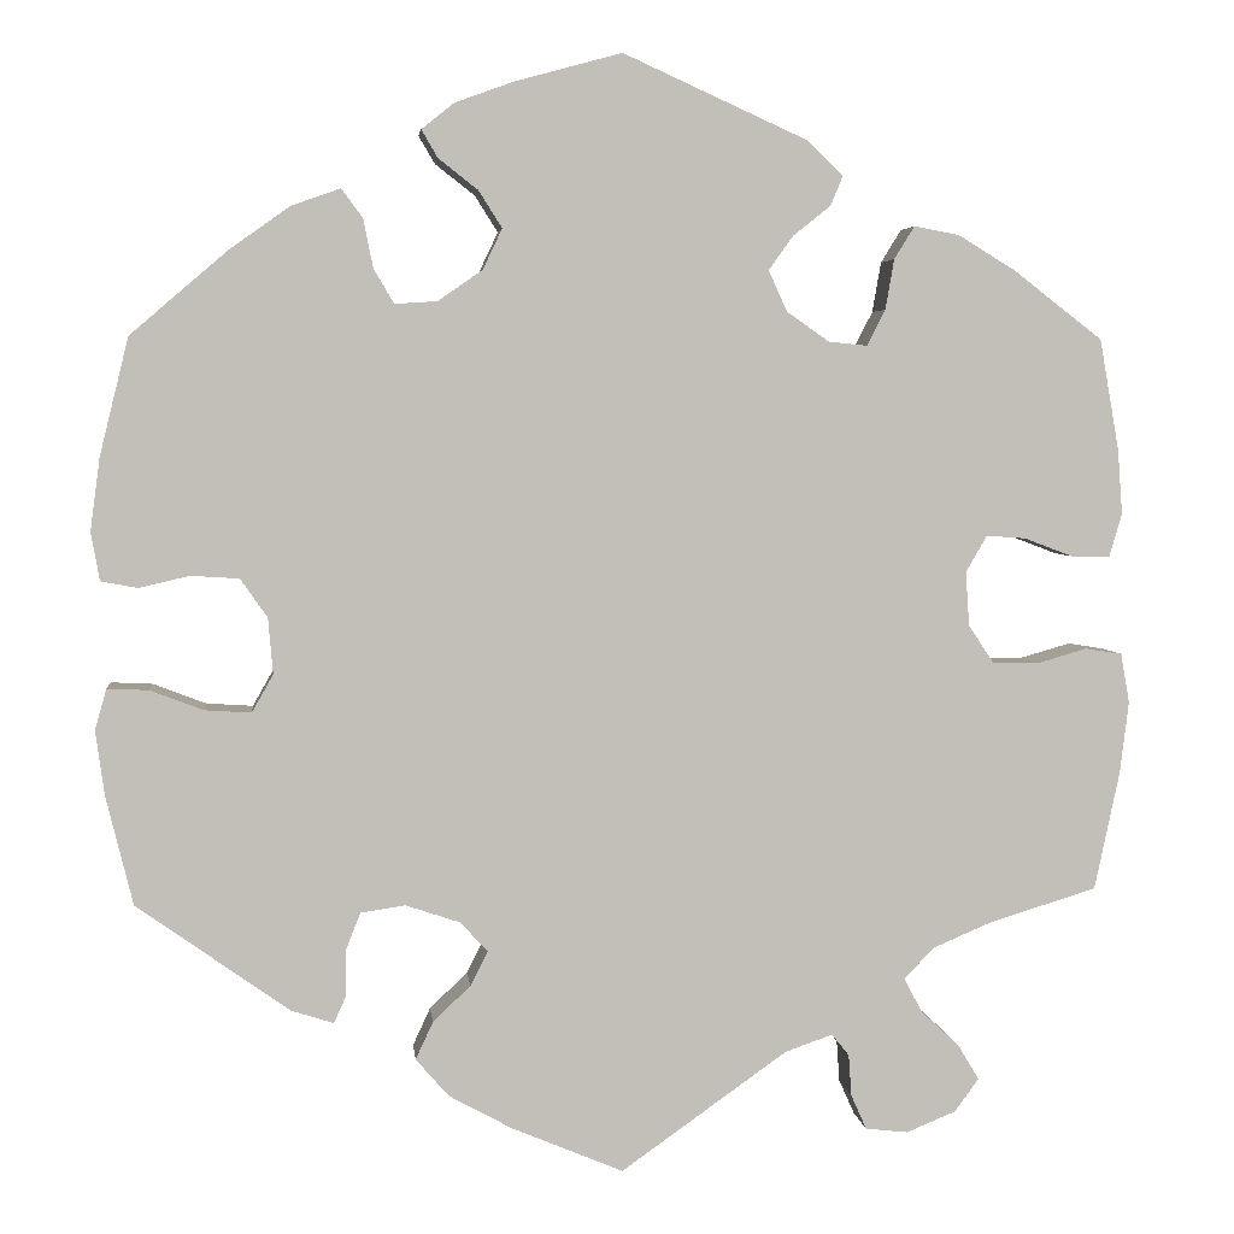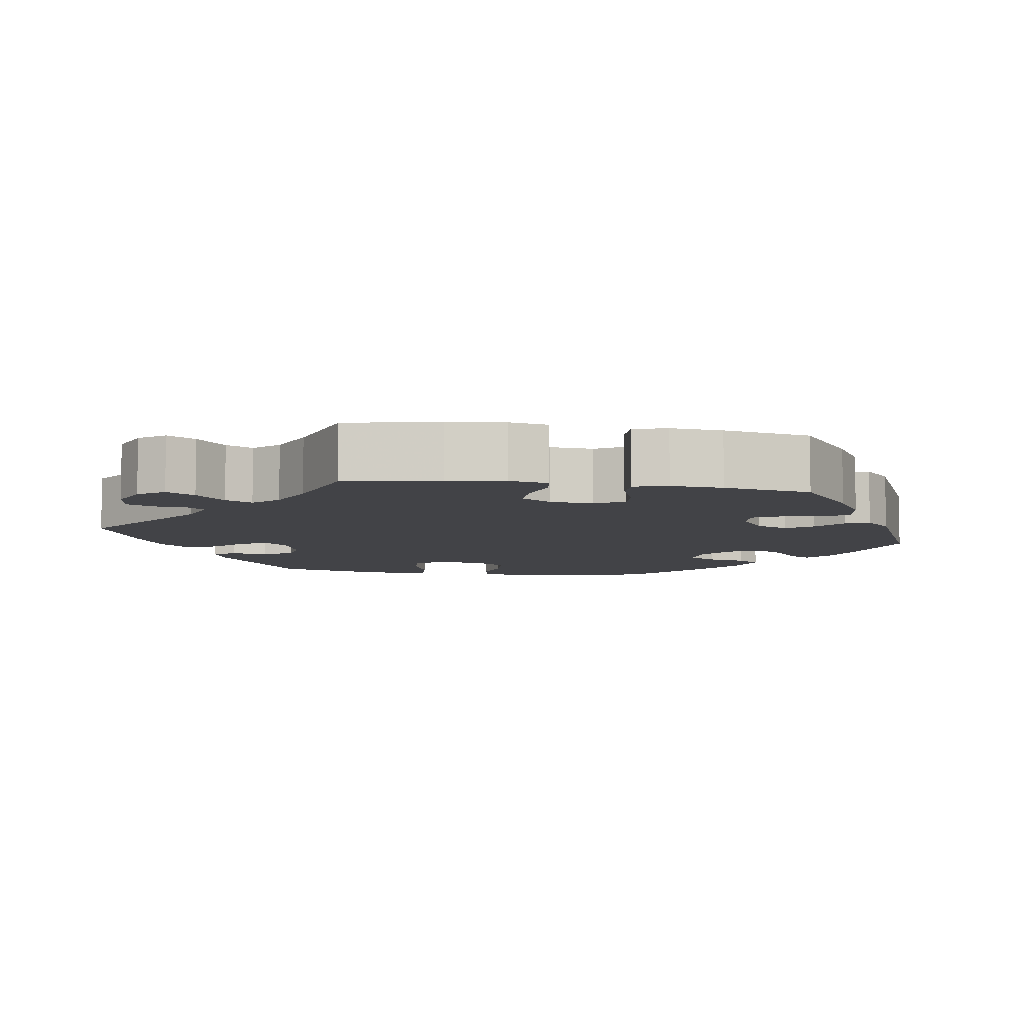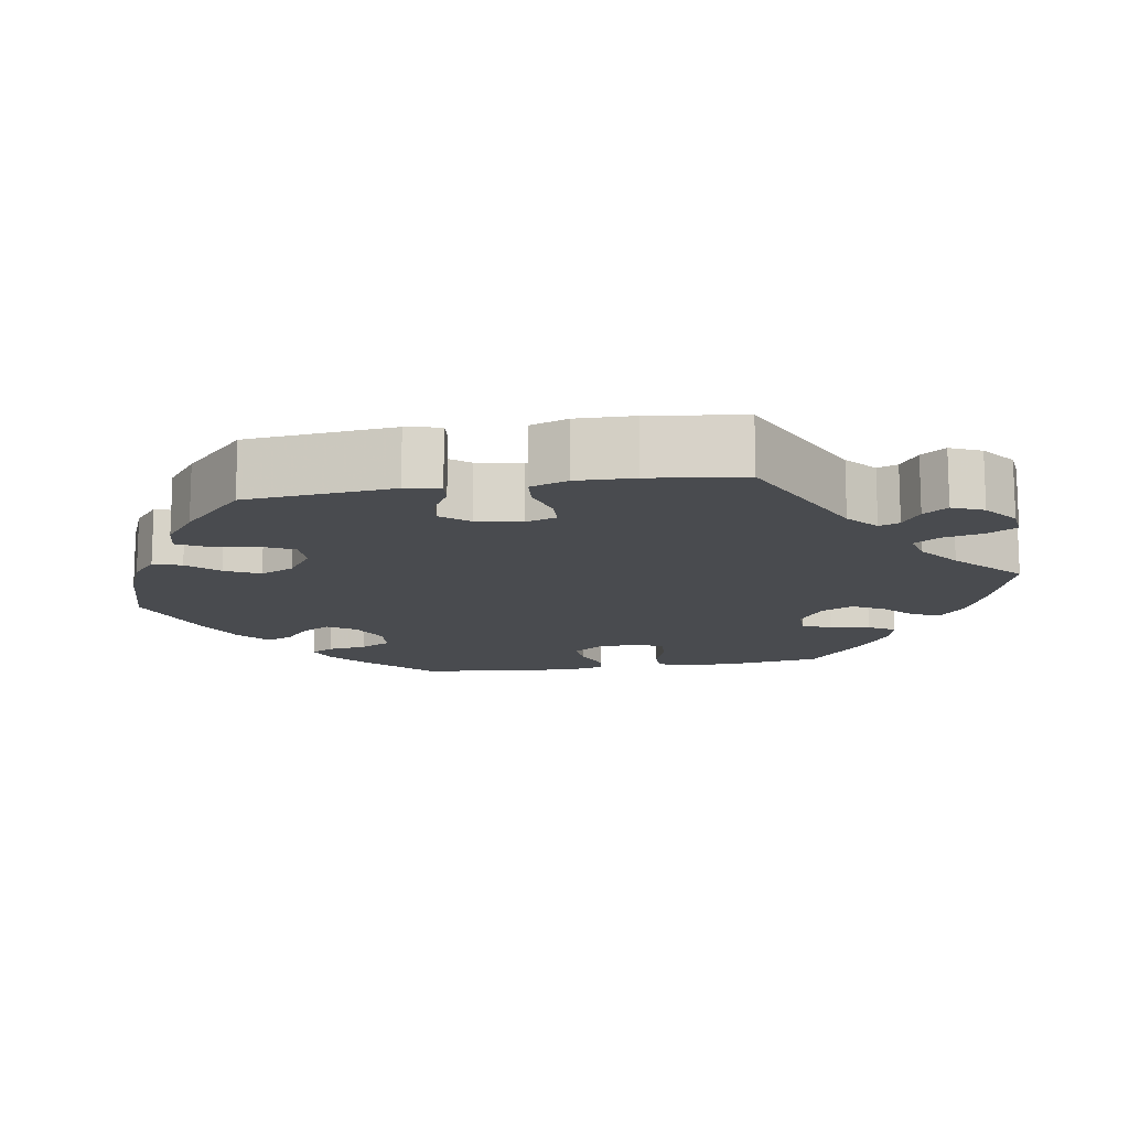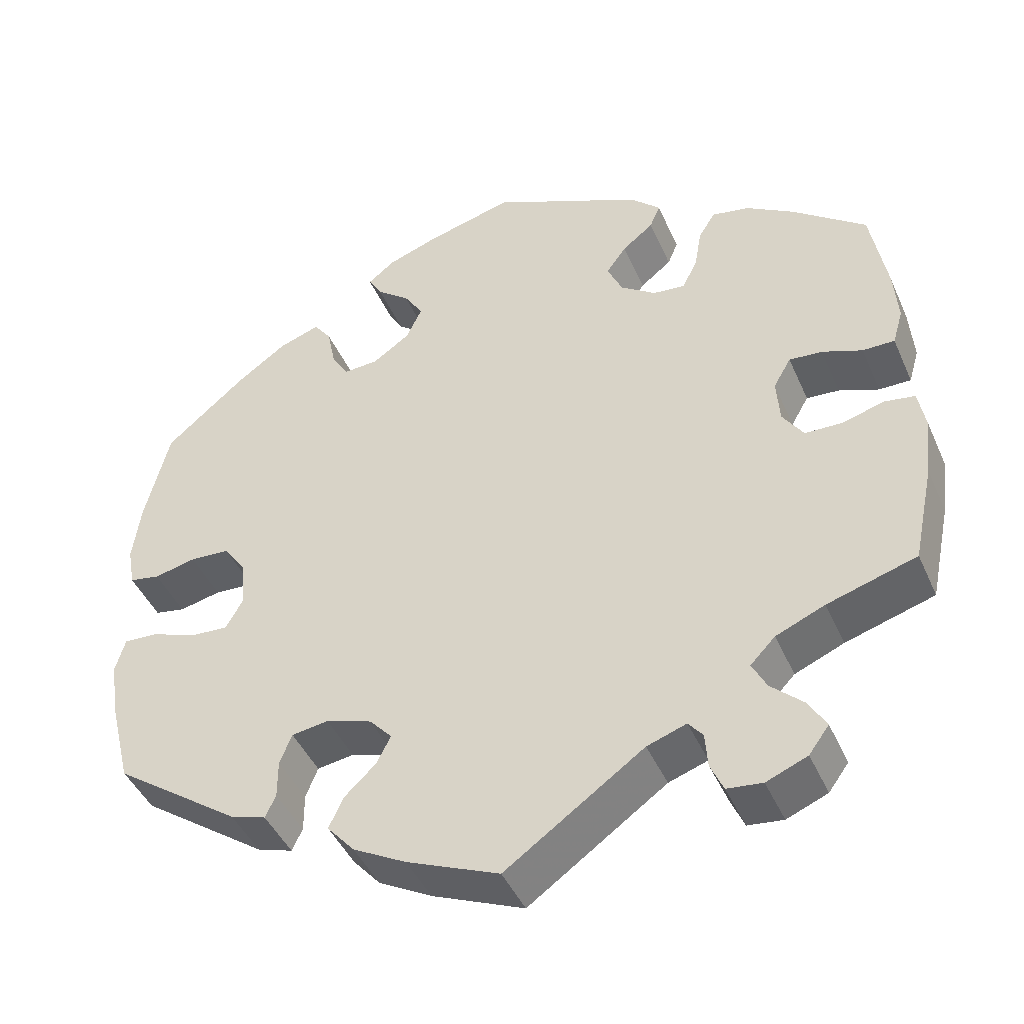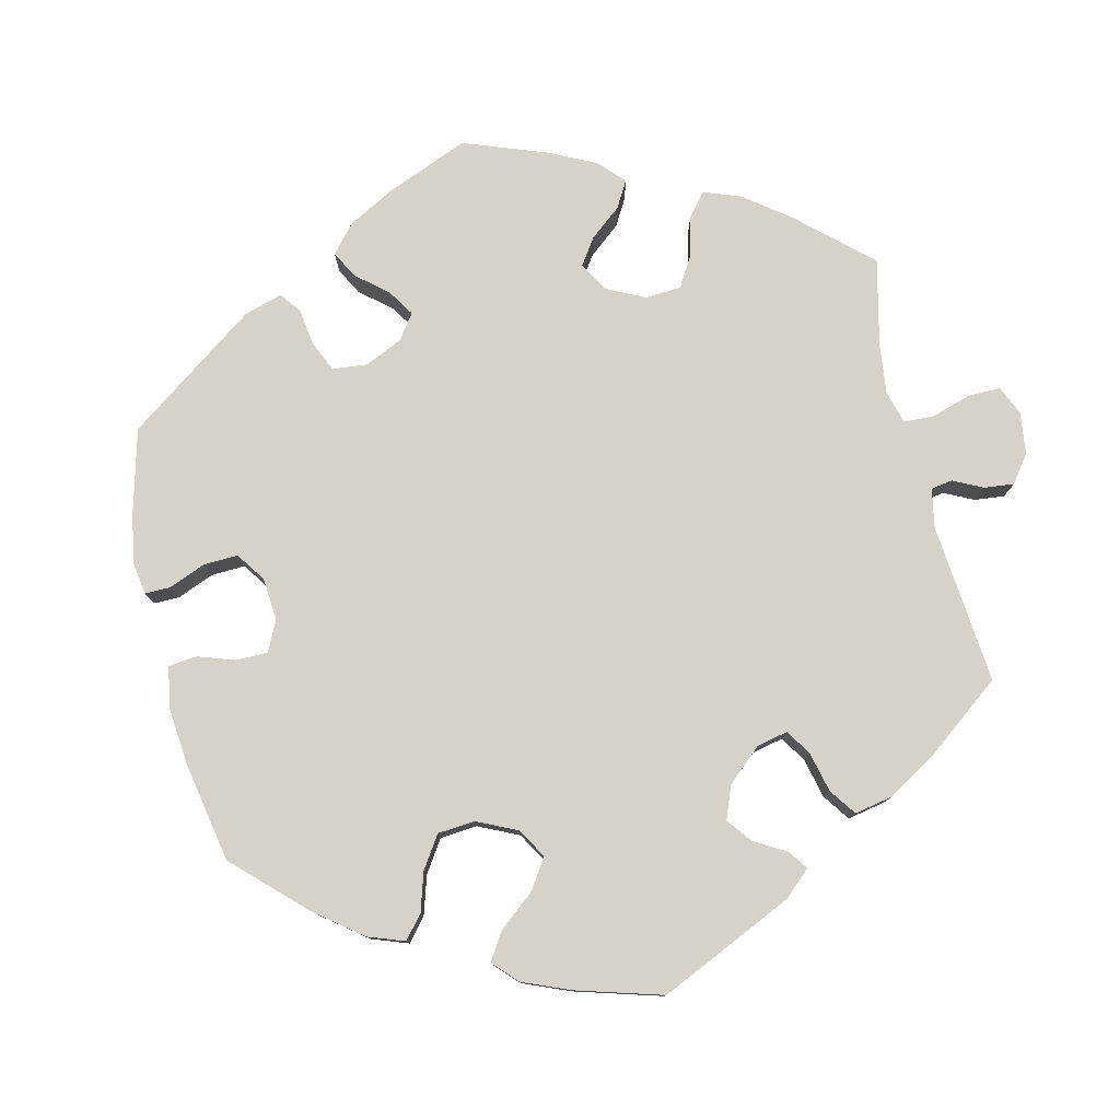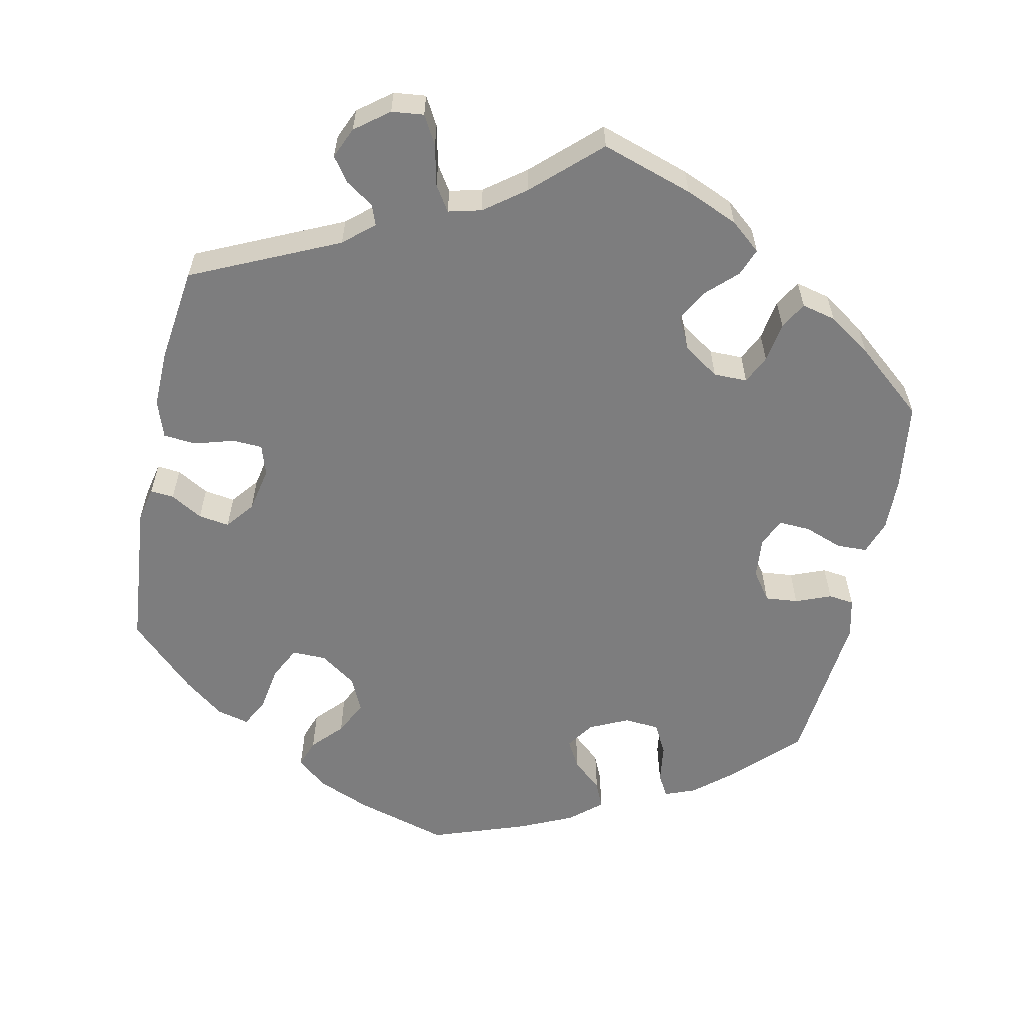
<metadata>
{"format":"obj","ext":"obj","renderer":"f3d","projection":"perspective","resolution":1024,"background":"white","views":[{"elev":4.0,"azim":173.9,"up":"+Z"},{"elev":-7.5,"azim":-99.1,"up":"+Y"},{"elev":-13.7,"azim":159.4,"up":"+Y"},{"elev":-44.2,"azim":-157.2,"up":"+Z"},{"elev":78.4,"azim":106.7,"up":"+Y"},{"elev":-59.1,"azim":-131.8,"up":"+Y"}]}
</metadata>
<code>
v 0.53 0.07 0.167
v 0.54 0.07 0.092
v 0.531 0.07 0.042
v 0.493 0.07 0.035
v 0.441 0.07 0.047
v 0.391 0.07 0.044
v 0.363 0.07 0.004
v 0.358 0.07 -0.054
v 0.38 0.07 -0.093
v 0.428 0.07 -0.09
v 0.483 0.07 -0.069
v 0.526 0.07 -0.067
v 0.538 0.07 -0.109
v 0.529 0.07 -0.175
v 0.501 0.07 -0.289
v 0.343 0.07 -0.401
v 0.299 0.07 -0.415
v 0.286 0.07 -0.387
v 0.286 0.07 -0.339
v 0.271 0.07 -0.301
v 0.225 0.07 -0.294
v 0.168 0.07 -0.313
v 0.14 0.07 -0.344
v 0.158 0.07 -0.379
v 0.197 0.07 -0.416
v 0.215 0.07 -0.455
v 0.181 0.07 -0.494
v 0.115 0.07 -0.53
v 0 0.07 -0.578
v -0.172 0.07 -0.456
v -0.221 0.07 -0.439
v -0.239 0.07 -0.461
v -0.242 0.07 -0.504
v -0.258 0.07 -0.54
v -0.302 0.07 -0.545
v -0.353 0.07 -0.524
v -0.378 0.07 -0.49
v -0.356 0.07 -0.453
v -0.316 0.07 -0.416
v -0.298 0.07 -0.381
v -0.329 0.07 -0.349
v -0.39 0.07 -0.323
v -0.501 0.07 -0.289
v -0.527 0.07 -0.166
v -0.536 0.07 -0.092
v -0.527 0.07 -0.041
v -0.489 0.07 -0.035
v -0.437 0.07 -0.05
v -0.39 0.07 -0.049
v -0.364 0.07 -0.01
v -0.36 0.07 0.046
v -0.382 0.07 0.084
v -0.423 0.07 0.081
v -0.473 0.07 0.062
v -0.513 0.07 0.062
v -0.526 0.07 0.106
v -0.521 0.07 0.174
v -0.501 0.07 0.288
v -0.409 0.07 0.359
v -0.35 0.07 0.395
v -0.303 0.07 0.404
v -0.282 0.07 0.37
v -0.273 0.07 0.318
v -0.254 0.07 0.281
v -0.214 0.07 0.285
v -0.17 0.07 0.316
v -0.151 0.07 0.358
v -0.176 0.07 0.393
v -0.215 0.07 0.424
v -0.228 0.07 0.455
v -0.19 0.07 0.491
v 0 0.07 0.577
v 0.11 0.07 0.547
v 0.171 0.07 0.525
v 0.205 0.07 0.498
v 0.188 0.07 0.469
v 0.147 0.07 0.437
v 0.123 0.07 0.399
v 0.143 0.07 0.357
v 0.189 0.07 0.325
v 0.233 0.07 0.322
v 0.254 0.07 0.358
v 0.264 0.07 0.408
v 0.286 0.07 0.438
v 0.337 0.07 0.42
v 0.4 0.07 0.375
v 0.5 0.07 0.289
v 0.53 0 0.167
v 0.54 0 0.092
v 0.531 0 0.042
v 0.493 0 0.035
v 0.441 0 0.047
v 0.391 0 0.044
v 0.363 0 0.004
v 0.358 0 -0.054
v 0.38 0 -0.093
v 0.428 0 -0.09
v 0.483 0 -0.069
v 0.526 0 -0.067
v 0.538 0 -0.109
v 0.529 0 -0.175
v 0.501 0 -0.289
v 0.343 0 -0.401
v 0.299 0 -0.415
v 0.286 0 -0.387
v 0.286 0 -0.339
v 0.271 0 -0.301
v 0.225 0 -0.294
v 0.168 0 -0.313
v 0.14 0 -0.344
v 0.158 0 -0.379
v 0.197 0 -0.416
v 0.215 0 -0.455
v 0.181 0 -0.494
v 0.115 0 -0.53
v 0 0 -0.578
v -0.172 0 -0.456
v -0.221 0 -0.439
v -0.239 0 -0.461
v -0.242 0 -0.504
v -0.258 0 -0.54
v -0.302 0 -0.545
v -0.353 0 -0.524
v -0.378 0 -0.49
v -0.356 0 -0.453
v -0.316 0 -0.416
v -0.298 0 -0.381
v -0.329 0 -0.349
v -0.39 0 -0.323
v -0.501 0 -0.289
v -0.527 0 -0.166
v -0.536 0 -0.092
v -0.527 0 -0.041
v -0.489 0 -0.035
v -0.437 0 -0.05
v -0.39 0 -0.049
v -0.364 0 -0.01
v -0.36 0 0.046
v -0.382 0 0.084
v -0.423 0 0.081
v -0.473 0 0.062
v -0.513 0 0.062
v -0.526 0 0.106
v -0.521 0 0.174
v -0.501 0 0.288
v -0.409 0 0.359
v -0.35 0 0.395
v -0.303 0 0.404
v -0.282 0 0.37
v -0.273 0 0.318
v -0.254 0 0.281
v -0.214 0 0.285
v -0.17 0 0.316
v -0.151 0 0.358
v -0.176 0 0.393
v -0.215 0 0.424
v -0.228 0 0.455
v -0.19 0 0.491
v 0 0 0.577
v 0.11 0 0.547
v 0.171 0 0.525
v 0.205 0 0.498
v 0.188 0 0.469
v 0.147 0 0.437
v 0.123 0 0.399
v 0.143 0 0.357
v 0.189 0 0.325
v 0.233 0 0.322
v 0.254 0 0.358
v 0.264 0 0.408
v 0.286 0 0.438
v 0.337 0 0.42
v 0.4 0 0.375
v 0.5 0 0.289
f 82 83 84 85
f 81 82 85 86
f 74 75 76 77
f 74 77 78
f 73 74 78
f 72 73 78
f 71 72 78 79
f 68 69 70 71
f 67 68 71 79
f 60 61 62 63
f 60 63 64
f 59 60 64
f 58 59 64
f 57 58 64
f 56 57 64 65
f 53 54 55 56
f 52 53 56 65
f 45 46 47 48
f 45 48 49
f 42 43 44 45
f 41 42 45 49
f 40 41 49 50
f 36 37 38 39
f 36 39 40
f 35 36 40
f 32 33 34 35
f 32 35 40
f 31 32 40 50
f 27 28 29 30
f 24 25 26 27
f 23 24 27 30
f 22 23 30 31
f 16 17 18 19
f 16 19 20
f 15 16 20
f 14 15 20 21
f 10 11 12 13
f 9 10 13 14
f 2 3 4 5
f 2 5 6
f 1 2 6
f 81 86 87 1
f 66 67 79 80
f 51 52 65 66
f 9 14 21 22
f 8 9 22 31
f 7 8 31 50
f 80 81 1 6
f 50 51 66 80
f 6 7 50 80
f 172 171 170 169
f 173 172 169 168
f 164 163 162 161
f 165 164 161
f 165 161 160
f 165 160 159
f 166 165 159 158
f 158 157 156 155
f 166 158 155 154
f 150 149 148 147
f 151 150 147
f 151 147 146
f 151 146 145
f 151 145 144
f 152 151 144 143
f 143 142 141 140
f 152 143 140 139
f 135 134 133 132
f 136 135 132
f 132 131 130 129
f 136 132 129 128
f 137 136 128 127
f 126 125 124 123
f 127 126 123
f 127 123 122
f 122 121 120 119
f 127 122 119
f 137 127 119 118
f 117 116 115 114
f 114 113 112 111
f 117 114 111 110
f 118 117 110 109
f 106 105 104 103
f 107 106 103
f 107 103 102
f 108 107 102 101
f 100 99 98 97
f 101 100 97 96
f 92 91 90 89
f 93 92 89
f 93 89 88
f 88 174 173 168
f 167 166 154 153
f 153 152 139 138
f 109 108 101 96
f 118 109 96 95
f 137 118 95 94
f 93 88 168 167
f 167 153 138 137
f 167 137 94 93
f 1 88 89 2
f 2 89 90 3
f 3 90 91 4
f 4 91 92 5
f 5 92 93 6
f 6 93 94 7
f 7 94 95 8
f 8 95 96 9
f 9 96 97 10
f 10 97 98 11
f 11 98 99 12
f 12 99 100 13
f 13 100 101 14
f 14 101 102 15
f 15 102 103 16
f 16 103 104 17
f 17 104 105 18
f 18 105 106 19
f 19 106 107 20
f 20 107 108 21
f 21 108 109 22
f 22 109 110 23
f 23 110 111 24
f 24 111 112 25
f 25 112 113 26
f 26 113 114 27
f 27 114 115 28
f 28 115 116 29
f 29 116 117 30
f 30 117 118 31
f 31 118 119 32
f 32 119 120 33
f 33 120 121 34
f 34 121 122 35
f 35 122 123 36
f 36 123 124 37
f 37 124 125 38
f 38 125 126 39
f 39 126 127 40
f 40 127 128 41
f 41 128 129 42
f 42 129 130 43
f 43 130 131 44
f 44 131 132 45
f 45 132 133 46
f 46 133 134 47
f 47 134 135 48
f 48 135 136 49
f 49 136 137 50
f 50 137 138 51
f 51 138 139 52
f 52 139 140 53
f 53 140 141 54
f 54 141 142 55
f 55 142 143 56
f 56 143 144 57
f 57 144 145 58
f 58 145 146 59
f 59 146 147 60
f 60 147 148 61
f 61 148 149 62
f 62 149 150 63
f 63 150 151 64
f 64 151 152 65
f 65 152 153 66
f 66 153 154 67
f 67 154 155 68
f 68 155 156 69
f 69 156 157 70
f 70 157 158 71
f 71 158 159 72
f 72 159 160 73
f 73 160 161 74
f 74 161 162 75
f 75 162 163 76
f 76 163 164 77
f 77 164 165 78
f 78 165 166 79
f 79 166 167 80
f 80 167 168 81
f 81 168 169 82
f 82 169 170 83
f 83 170 171 84
f 84 171 172 85
f 85 172 173 86
f 86 173 174 87
f 87 174 88 1

</code>
